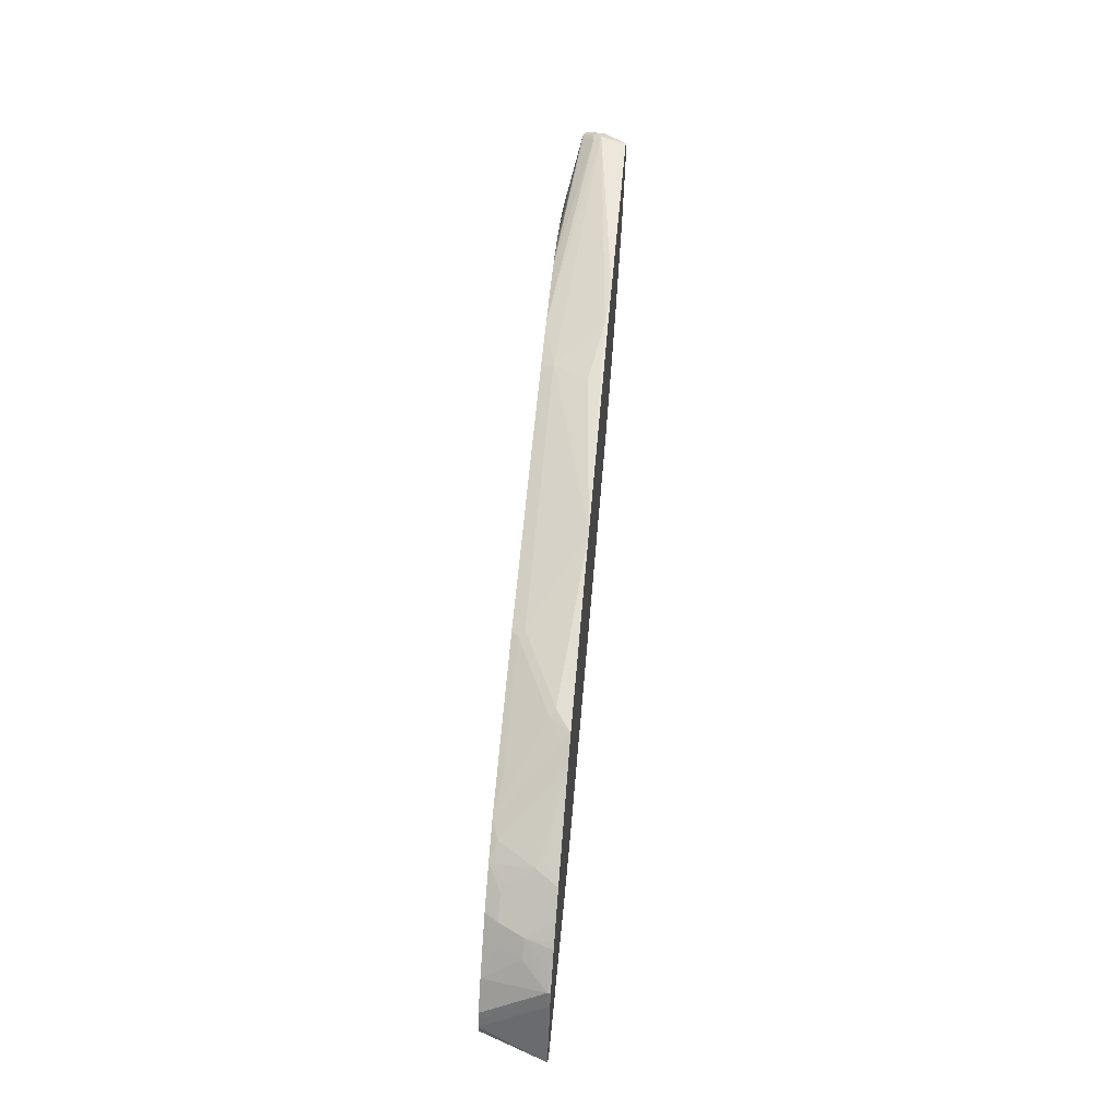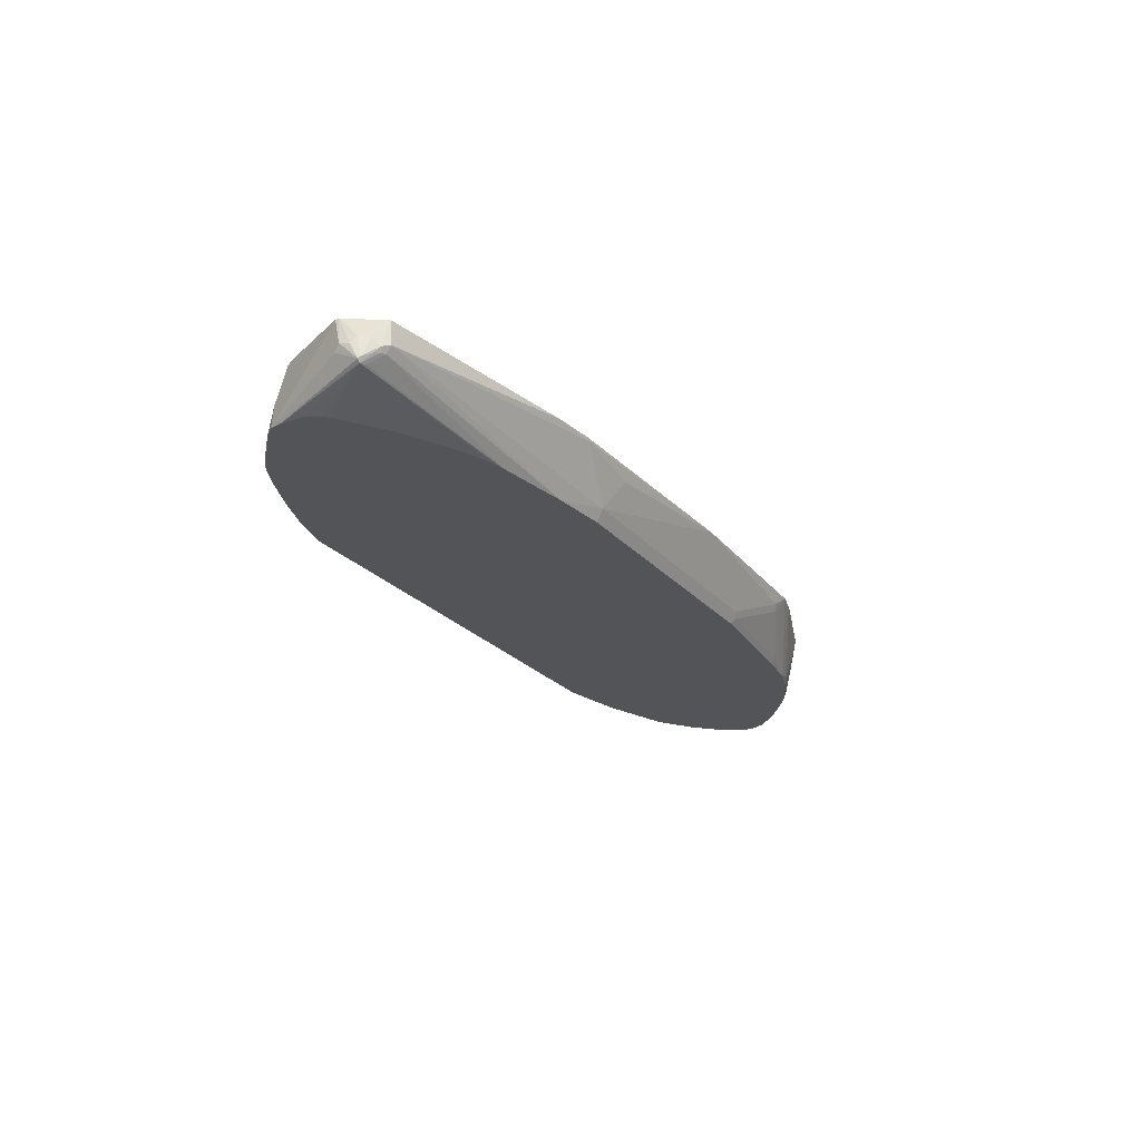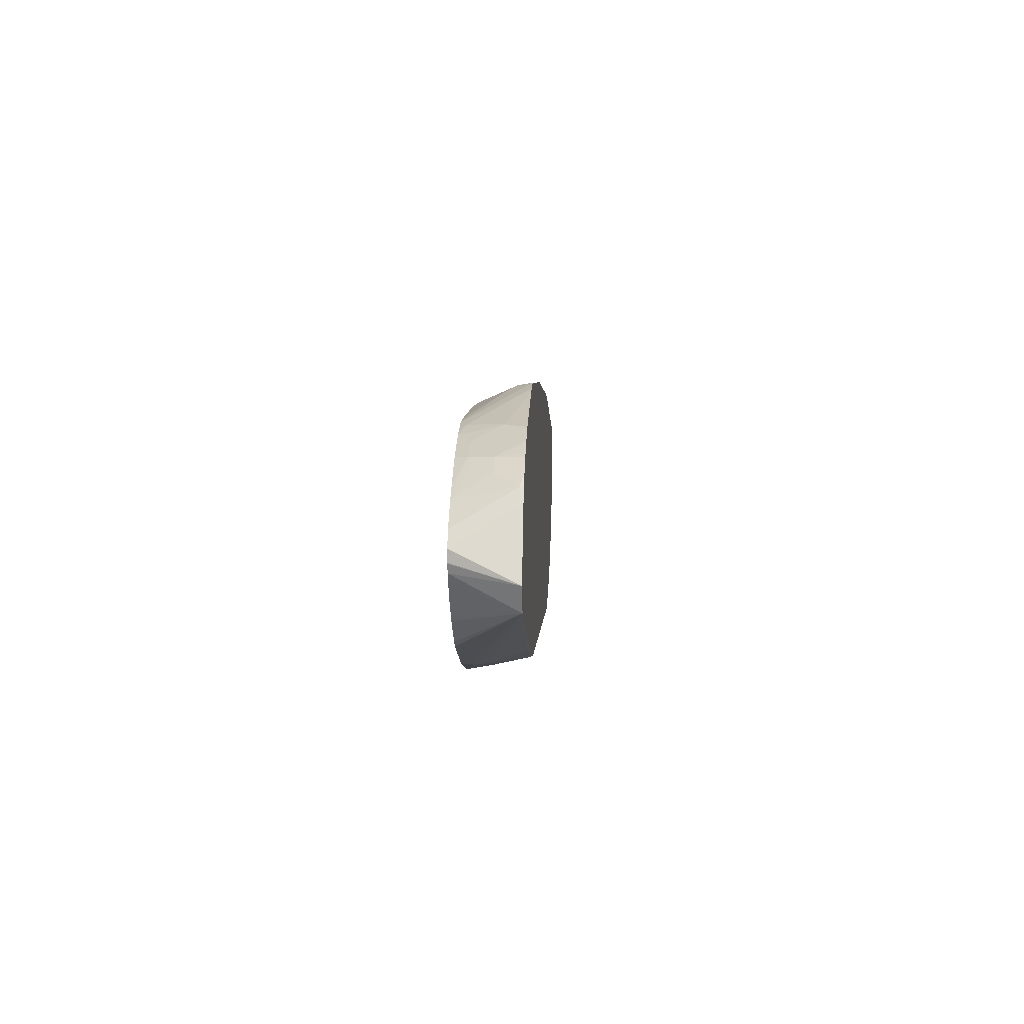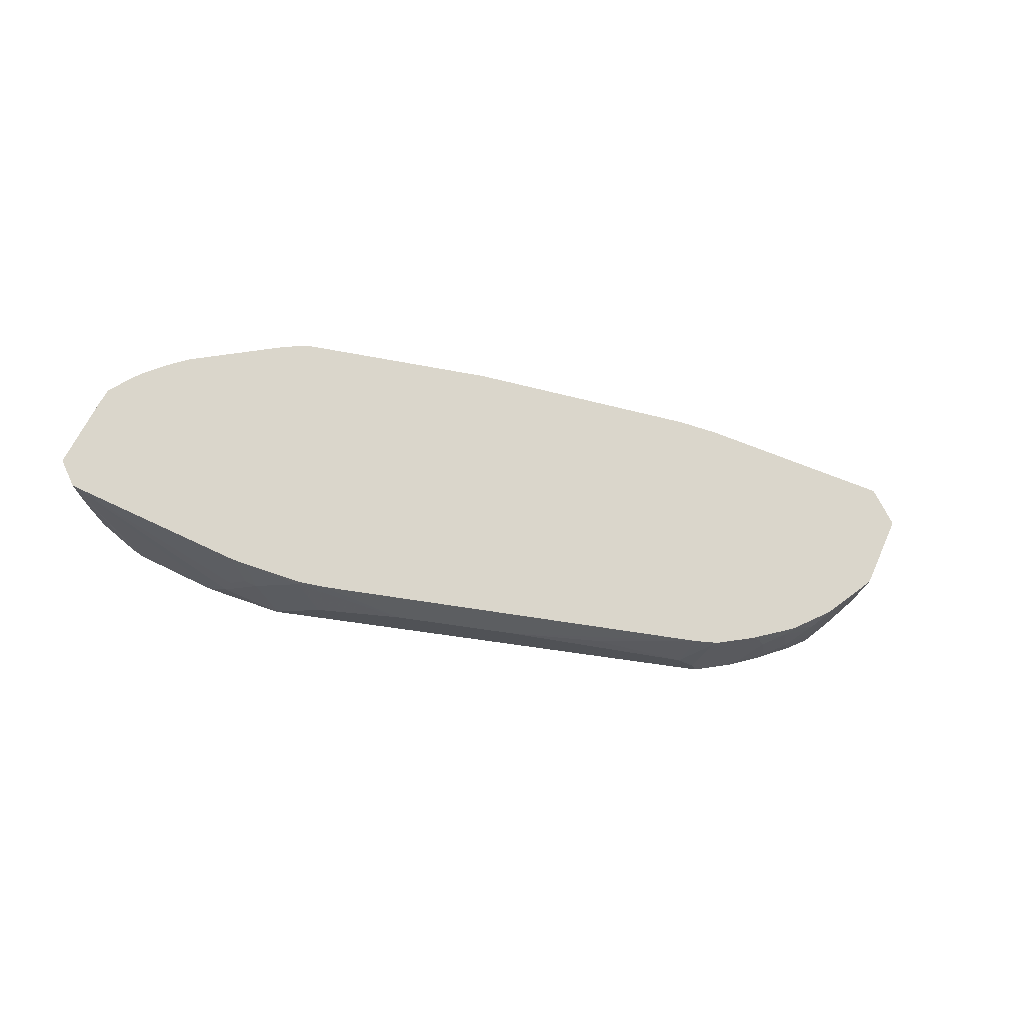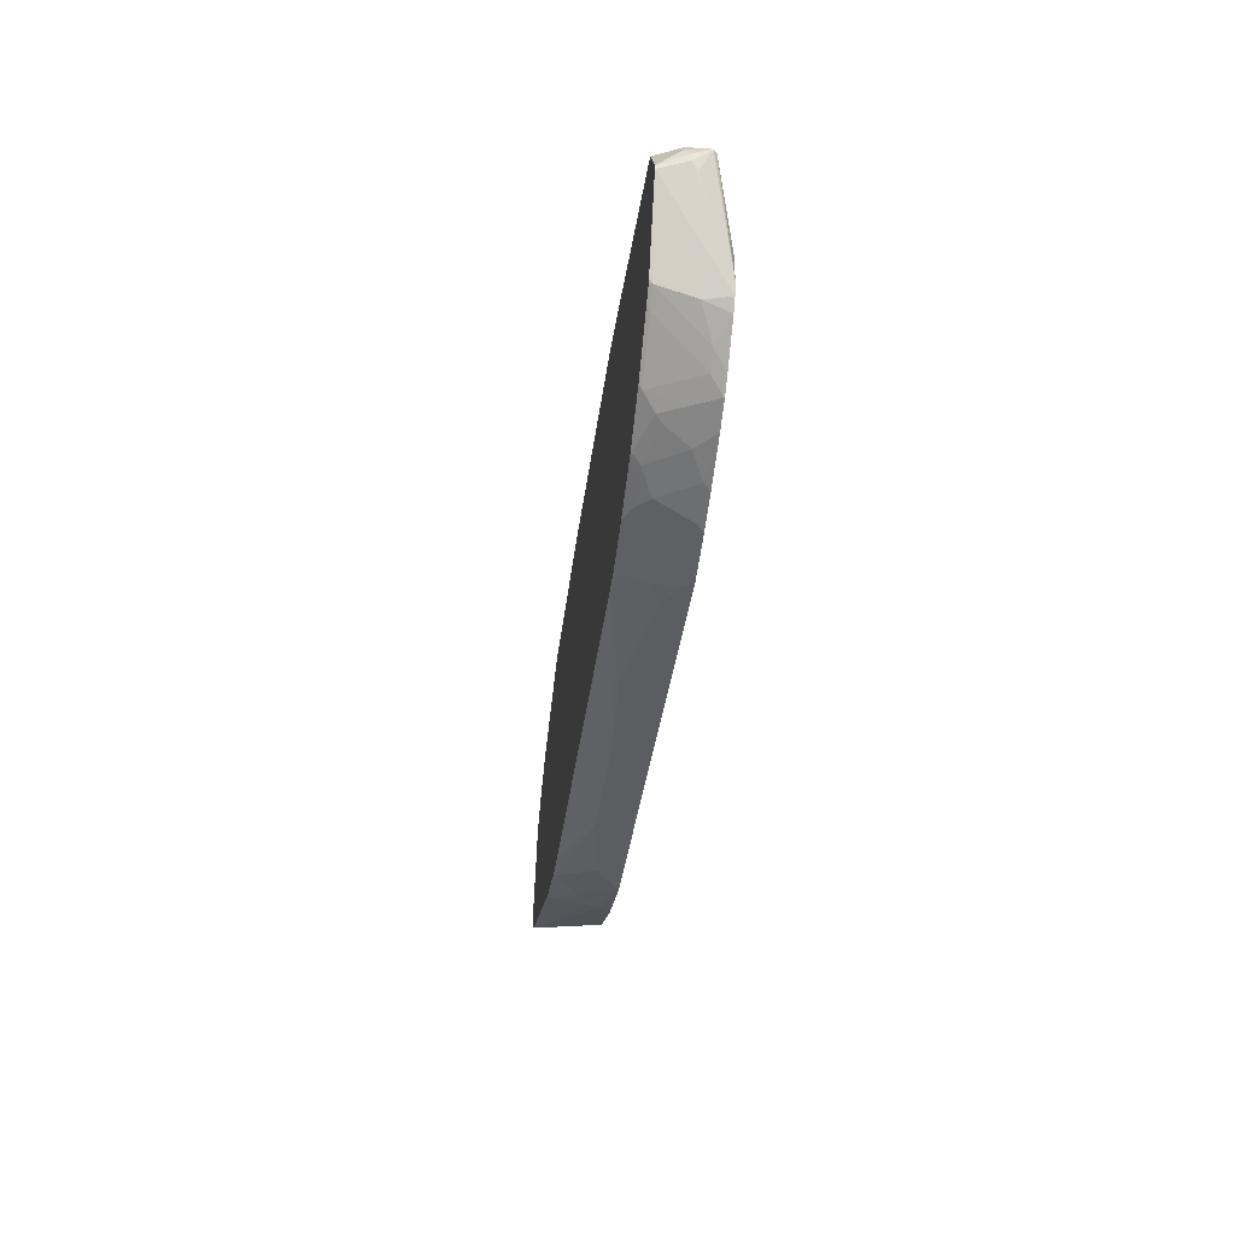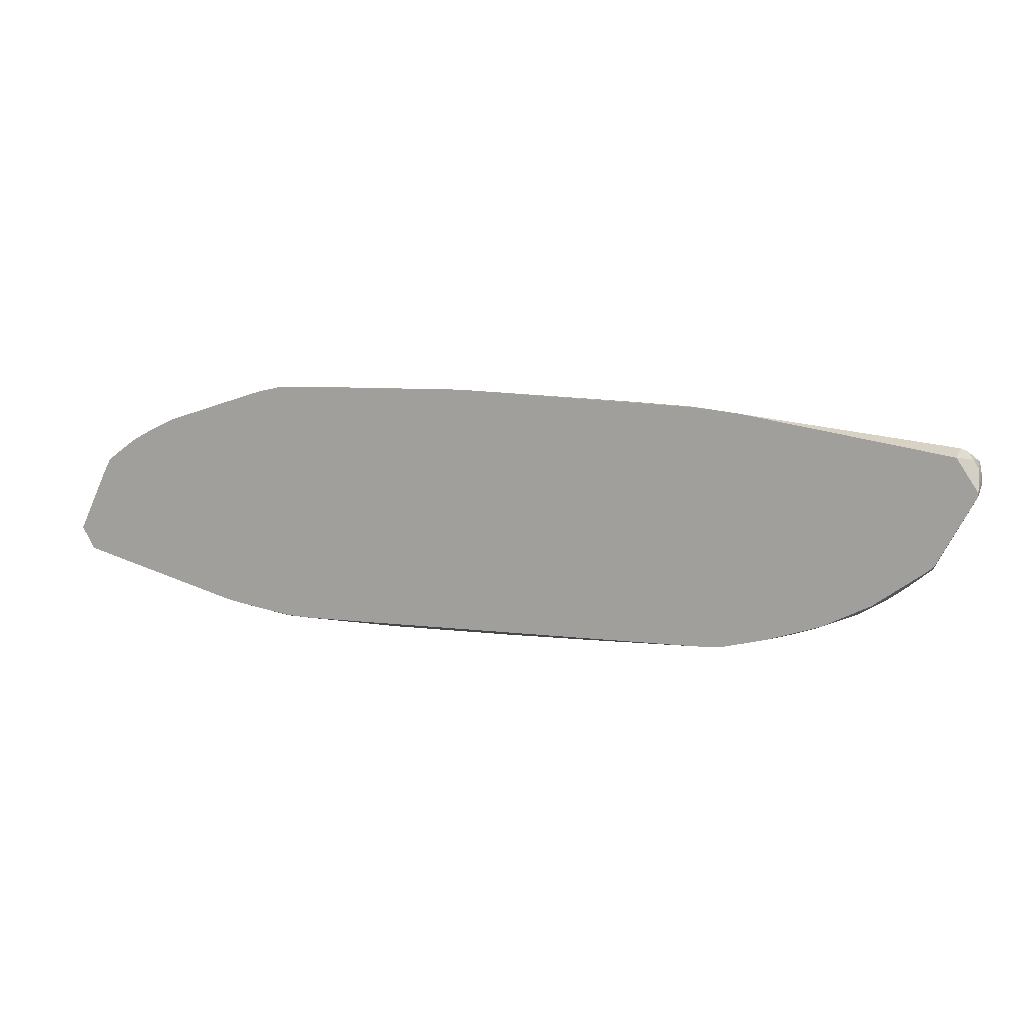
<metadata>
{"format":"obj","ext":"obj","renderer":"f3d","projection":"perspective","resolution":1024,"background":"white","views":[{"elev":60.1,"azim":-85.1,"up":"+Y"},{"elev":-23.3,"azim":119.5,"up":"+Z"},{"elev":2.5,"azim":-87.3,"up":"+Y"},{"elev":-20.7,"azim":-25.8,"up":"+Y"},{"elev":-36.0,"azim":83.1,"up":"+Y"},{"elev":15.1,"azim":12.9,"up":"+Y"}]}
</metadata>
<code>
v -0.07658 0.1844 -0.01423
v -0.2297 0.1531 -0.09574
v -0.3637 0.1723 -0.0383
v -0.402 0.1748 -0.01423
v 0.3304 0.1723 -0.01423
v 0.3254 0.1723 -0.01915
v 0.2105 0.1723 -0.0383
v 0.2489 0.1531 -0.09574
v -0.2297 0.143 -0.1161
v -0.2392 0.1484 -0.1053
v -0.3734 0.1675 -0.04788
v -0.4116 0.1675 -0.02873
v -0.5182 0.1143 -0.1161
v -0.4404 0.1652 -0.01423
v 0.4021 0.1652 -0.01423
v 0.7659 0.1149 -0.05745
v 0.3434 0.134 -0.1161
v 0.2489 0.143 -0.1161
v -0.4404 0.1238 -0.1161
v -0.4499 0.1292 -0.1053
v -0.4607 0.1216 -0.1161
v -0.5553 0.1024 -0.1161
v -0.5457 0.1101 -0.1053
v -0.4546 0.1605 -0.01423
v 0.7595 0.1085 -0.01423
v 0.7786 0.1085 -0.06384
v 0.7754 0.1053 -0.0718
v 0.7659 0.1085 -0.07021
v 0.4774 0.1149 -0.1161
v -0.5565 0.102 -0.1161
v -0.5756 0.09508 -0.1161
v -0.5839 0.1101 -0.04788
v -0.5744 0.1149 -0.0383
v -0.6077 0.1066 -0.01423
v 0.7978 0.05106 -0.01423
v 0.7974 0.08251 -0.04947
v 0.7878 0.09845 -0.05198
v 0.785 0.1005 -0.0742
v 0.7978 0.08933 -0.08298
v 0.7945 0.08614 -0.09095
v 0.785 0.08933 -0.08936
v 0.4786 0.1146 -0.1161
v -0.5867 0.08955 -0.1161
v -0.6127 0.08375 -0.09574
v -0.6032 0.09092 -0.08617
v -0.6127 0.1029 -0.01915
v -0.6461 0.08742 -0.01423
v 0.7978 0.04464 -0.01423
v 0.8042 0.05744 -0.05745
v 0.8025 0.07338 -0.06064
v 0.7994 0.08614 -0.08617
v 0.7468 -0.07782 -0.1161
v 0.7468 -0.03831 -0.1161
v 0.7404 -0.02556 -0.1161
v 0.7377 -0.02042 -0.1161
v 0.7319 -0.01333 -0.1161
v 0.7263 -0.008994 -0.1161
v 0.7138 0.0001296 -0.1161
v 0.7036 0.007171 -0.1161
v 0.6461 0.04548 -0.1161
v 0.6328 0.05252 -0.1161
v 0.5561 0.09083 -0.1161
v 0.5552 0.09119 -0.1161
v 0.499 0.1101 -0.1161
v -0.6251 0.07042 -0.1161
v -0.6509 0.06461 -0.09574
v -0.6702 0.06461 -0.05745
v -0.6606 0.07179 -0.04788
v -0.6509 0.08375 -0.01915
v -0.675 0.07064 -0.01423
v 0.7468 -0.07658 -0.07659
v 0.7423 -0.09797 -0.1161
v 0.7455 -0.05802 -0.01423
v 0.734 -0.08296 -0.01915
v 0.734 -0.1021 -0.07659
v 0.7994 0.04783 -0.06702
v -0.6378 0.06386 -0.1161
v -0.6606 0.05266 -0.1053
v -0.69 0.02542 -0.1161
v -0.7148 0.006374 -0.1161
v -0.6766 0.04464 -0.09574
v -0.6957 0.04464 -0.05745
v -0.734 0.02551 -0.01915
v -0.7084 0.04544 -0.01915
v -0.6844 0.06479 -0.01423
v 0.7413 -0.09965 -0.1161
v 0.7407 -0.06754 -0.01423
v 0.7322 -0.08132 -0.01423
v 0.7133 -0.09677 -0.01423
v 0.7084 -0.1029 -0.01915
v 0.6956 -0.1404 -0.09574
v 0.7355 -0.07724 -0.01423
v 0.728 -0.1153 -0.1161
v -0.734 -0.0128 -0.1161
v -0.7531 -0.03194 -0.1161
v -0.7595 -0.04465 -0.1161
v -0.7467 -3.25e-06 -0.01915
v -0.7451 0.003274 -0.01423
v -0.734 0.02551 -0.01423
v -0.7101 0.04526 -0.01423
v 0.6367 -0.1542 -0.01423
v 0.6701 -0.1603 -0.09574
v 0.6319 -0.1603 -0.01915
v 0.6515 -0.1795 -0.1161
v 0.6765 -0.1595 -0.1149
v 0.677 -0.1594 -0.1161
v -0.7658 -0.05745 -0.1161
v -0.7949 -0.1055 -0.01423
v -0.7467 -3.25e-06 -0.01423
v 0.5585 -0.1952 -0.01423
v 0.651 -0.1795 -0.1149
v 0.6126 -0.1795 -0.0383
v 0.6319 -0.1795 -0.07659
v 0.6497 -0.1804 -0.1161
v -0.7658 -0.07658 -0.1161
v -0.7655 -0.07799 -0.1161
v -0.76 -0.09146 -0.1161
v -0.7757 -0.1439 -0.01423
v 0.5552 -0.1968 -0.01423
v 0.584 -0.2058 -0.08617
v 0.6126 -0.1986 -0.1149
v 0.6031 -0.1867 -0.04788
v 0.5552 -0.1986 -0.01915
v 0.6114 -0.1996 -0.1161
v -0.7531 -0.1021 -0.1161
v -0.6349 -0.2055 -0.1161
v -0.6318 -0.2067 -0.1161
v -0.578 -0.225 -0.1161
v -0.5553 -0.2298 -0.09574
v -0.4978 -0.2489 -0.09574
v -0.4978 -0.2441 -0.0742
v -0.5169 -0.225 -0.01676
v -0.5144 -0.225 -0.01423
v -0.7372 -0.1245 -0.1161
v -0.7289 -0.1334 -0.1161
v -0.7096 -0.1525 -0.1161
v -0.7077 -0.1544 -0.1161
v -0.6988 -0.1628 -0.1161
v -0.6495 -0.197 -0.1161
v 0.5456 -0.2058 -0.02873
v 0.5219 -0.2082 -0.01423
v 0.5456 -0.225 -0.1053
v 0.5361 -0.2298 -0.1149
v 0.5361 -0.2298 -0.1161
v -0.5205 -0.2441 -0.1161
v -0.4595 -0.2489 -0.05745
v -0.4991 -0.2489 -0.1161
v -0.4033 -0.2681 -0.1161
v -0.4786 -0.2441 -0.05506
v -0.4978 -0.2287 -0.01423
v 0.5073 -0.225 -0.04788
v 0.4882 -0.225 -0.02873
v 0.4644 -0.2273 -0.01423
v 0.4882 -0.2441 -0.1053
v 0.5348 -0.2302 -0.1161
v 0.4786 -0.2489 -0.1149
v 0.4774 -0.2494 -0.1161
v -0.4928 -0.2298 -0.01423
v -0.402 -0.2681 -0.1149
v -0.402 -0.2489 -0.01915
v 0.4021 -0.2681 -0.1161
v 0.4596 -0.2298 -0.01915
v 0.4021 -0.2681 -0.1149
v 0.3879 -0.2465 -0.01423
v -0.402 -0.2465 -0.01423
v -0.3446 -0.2681 -0.07659
v -0.2106 -0.2681 -0.05745
v -0.3588 -0.2489 -0.01423
v -0.3785 -0.2478 -0.01423
v 0.3828 -0.2681 -0.09574
v 0.3447 -0.2489 -0.01423
v 0.3828 -0.2489 -0.01915
v 0.0001202 -0.2681 -0.05745
v 0.3447 -0.2681 -0.07659
v 0.1628 -0.2633 -0.04788
f 83 98 99
f 89 103 90
f 89 101 103
f 84 100 85
f 83 100 84
f 83 99 100
f 90 103 102
f 75 93 86
f 80 94 83
f 83 96 97
f 83 95 96
f 83 94 95
f 80 82 81
f 80 83 82
f 77 79 78
f 75 91 93
f 91 102 104
f 83 97 98
f 91 104 105
f 108 115 116
f 91 106 93
f 111 113 120
f 74 92 88
f 110 119 112
f 108 117 118
f 108 116 117
f 107 115 108
f 104 111 114
f 104 106 105
f 91 105 106
f 103 113 111
f 103 110 112
f 102 111 104
f 102 103 111
f 101 110 103
f 97 109 98
f 97 108 109
f 97 107 108
f 96 107 97
f 103 112 113
f 74 87 92
f 44 68 45
f 74 102 91
f 49 76 51
f 48 75 71
f 48 74 75
f 48 73 74
f 48 72 49
f 48 71 72
f 47 69 70
f 47 67 69
f 49 51 50
f 47 68 67
f 45 68 46
f 44 67 68
f 44 66 67
f 44 65 66
f 43 65 44
f 40 64 42
f 40 63 64
f 111 120 121
f 46 68 47
f 74 91 75
f 49 72 76
f 51 72 52
f 74 90 102
f 74 89 90
f 74 88 89
f 73 87 74
f 72 75 86
f 71 75 72
f 67 85 70
f 67 84 85
f 51 76 72
f 67 83 84
f 67 81 82
f 67 70 69
f 66 81 67
f 66 80 81
f 66 79 80
f 66 78 79
f 66 77 78
f 65 77 66
f 67 82 83
f 111 121 124
f 160 167 168
f 112 122 113
f 152 162 163
f 152 153 162
f 151 152 154
f 149 158 150
f 148 166 159
f 148 167 166
f 148 173 167
f 148 174 173
f 148 170 174
f 148 163 170
f 148 161 163
f 146 160 158
f 146 159 160
f 146 148 159
f 146 158 149
f 143 157 155
f 143 156 157
f 152 163 154
f 153 164 162
f 154 163 156
f 156 163 157
f 173 174 175
f 171 173 175
f 171 174 172
f 171 175 174
f 170 172 174
f 167 171 168
f 167 173 171
f 164 172 170
f 143 155 144
f 164 171 172
f 162 164 163
f 160 169 165
f 160 168 169
f 40 62 63
f 160 166 167
f 159 166 160
f 158 160 165
f 157 163 161
f 163 164 170
f 142 156 143
f 142 154 156
f 142 151 154
f 118 138 139
f 118 137 138
f 118 136 137
f 118 135 136
f 118 134 135
f 118 125 134
f 118 132 133
f 118 131 132
f 118 139 126
f 118 130 131
f 118 128 129
f 118 127 128
f 118 126 127
f 117 125 118
f 113 122 120
f 112 140 122
f 112 123 140
f 112 119 123
f 118 129 130
f 111 124 114
f 119 140 123
f 120 124 121
f 141 153 152
f 140 152 151
f 140 141 152
f 140 151 142
f 133 149 150
f 131 133 132
f 131 149 133
f 131 146 149
f 119 141 140
f 130 148 146
f 130 145 147
f 128 130 129
f 128 145 130
f 124 143 144
f 124 142 143
f 120 142 124
f 120 140 142
f 120 122 140
f 130 147 148
f 40 61 62
f 130 146 131
f 40 59 60
f 9 29 42
f 9 17 29
f 9 18 17
f 9 20 10
f 9 19 20
f 8 17 18
f 8 16 17
f 6 8 7
f 6 16 8
f 6 15 16
f 5 15 6
f 4 13 14
f 4 12 13
f 4 11 12
f 3 11 4
f 2 18 9
f 2 8 18
f 9 42 64
f 9 64 63
f 9 63 62
f 9 62 61
f 9 144 155
f 9 124 144
f 9 114 124
f 9 104 114
f 9 106 104
f 9 93 106
f 9 86 93
f 9 72 86
f 2 11 3
f 9 52 72
f 9 54 53
f 9 55 54
f 9 56 55
f 9 57 56
f 9 58 57
f 9 59 58
f 9 60 59
f 9 61 60
f 9 53 52
f 2 10 11
f 2 9 10
f 1 8 2
f 1 158 165
f 1 133 150
f 1 118 133
f 1 108 118
f 1 109 108
f 1 98 109
f 1 99 98
f 1 100 99
f 1 165 169
f 1 85 100
f 1 47 70
f 1 34 47
f 1 24 34
f 1 14 24
f 1 4 14
f 1 3 4
f 1 2 3
f 40 60 61
f 1 70 85
f 9 155 157
f 1 169 168
f 1 171 164
f 1 7 8
f 1 6 7
f 1 5 6
f 1 15 5
f 1 25 15
f 1 35 25
f 1 48 35
f 1 73 48
f 1 168 171
f 1 87 73
f 1 88 92
f 1 89 88
f 1 101 89
f 1 110 101
f 1 119 110
f 1 141 119
f 1 153 141
f 1 164 153
f 1 92 87
f 9 157 161
f 1 150 158
f 9 148 147
f 31 43 44
f 29 40 42
f 29 41 40
f 28 41 29
f 27 41 28
f 27 40 41
f 27 38 40
f 26 39 38
f 31 44 45
f 26 37 39
f 25 37 26
f 25 36 37
f 25 35 36
f 24 33 34
f 24 32 33
f 23 32 24
f 23 31 32
f 23 30 31
f 26 38 27
f 22 30 23
f 31 45 32
f 32 46 34
f 40 58 59
f 9 161 148
f 40 57 58
f 40 56 57
f 40 55 56
f 40 54 55
f 40 53 54
f 40 52 53
f 32 45 46
f 40 51 52
f 38 39 40
f 36 39 37
f 36 50 39
f 35 50 36
f 35 49 50
f 35 48 49
f 34 46 47
f 32 34 33
f 39 51 40
f 19 21 20
f 39 50 51
f 16 28 17
f 9 95 94
f 9 96 95
f 9 107 96
f 9 115 107
f 9 116 115
f 9 117 116
f 9 125 117
f 9 134 125
f 9 94 80
f 9 135 134
f 9 137 136
f 9 138 137
f 9 126 139
f 9 127 126
f 9 128 127
f 17 28 29
f 9 145 128
f 9 147 145
f 9 136 135
f 9 80 79
f 9 139 138
f 9 77 65
f 9 79 77
f 16 26 27
f 15 25 16
f 14 23 24
f 16 25 26
f 13 22 23
f 13 20 21
f 11 13 12
f 11 20 13
f 13 23 14
f 10 20 11
f 9 21 19
f 9 13 21
f 9 22 13
f 9 30 22
f 9 31 30
f 9 43 31
f 16 27 28
f 9 65 43

</code>
